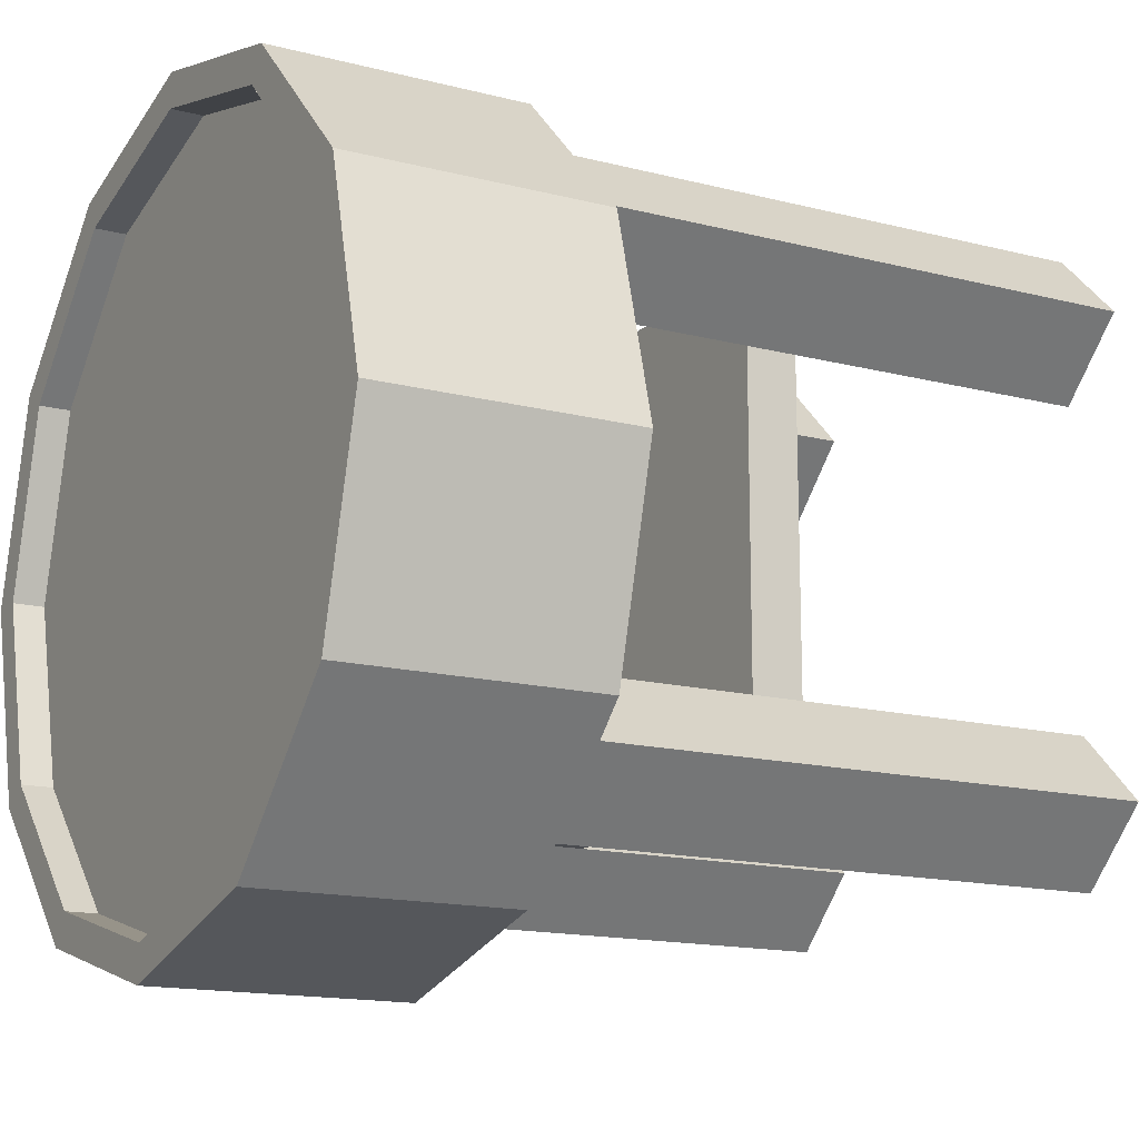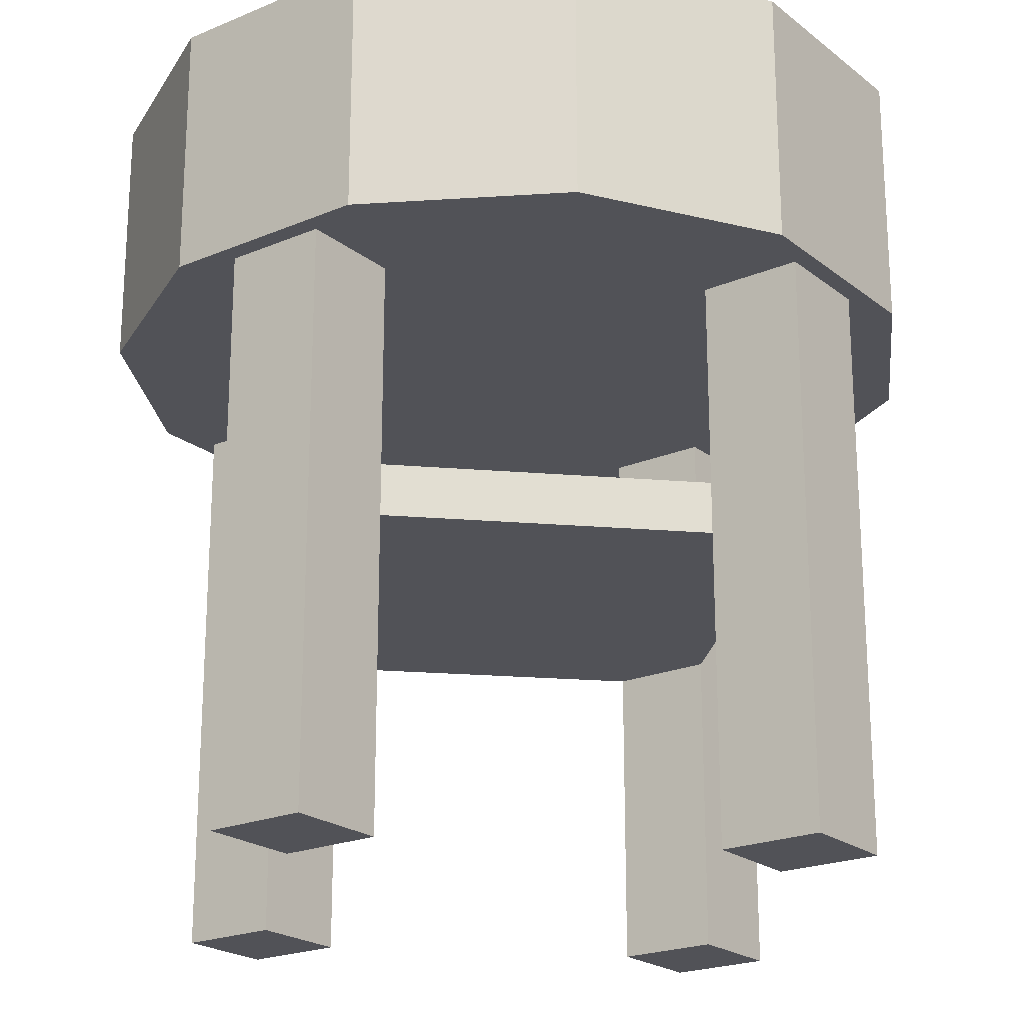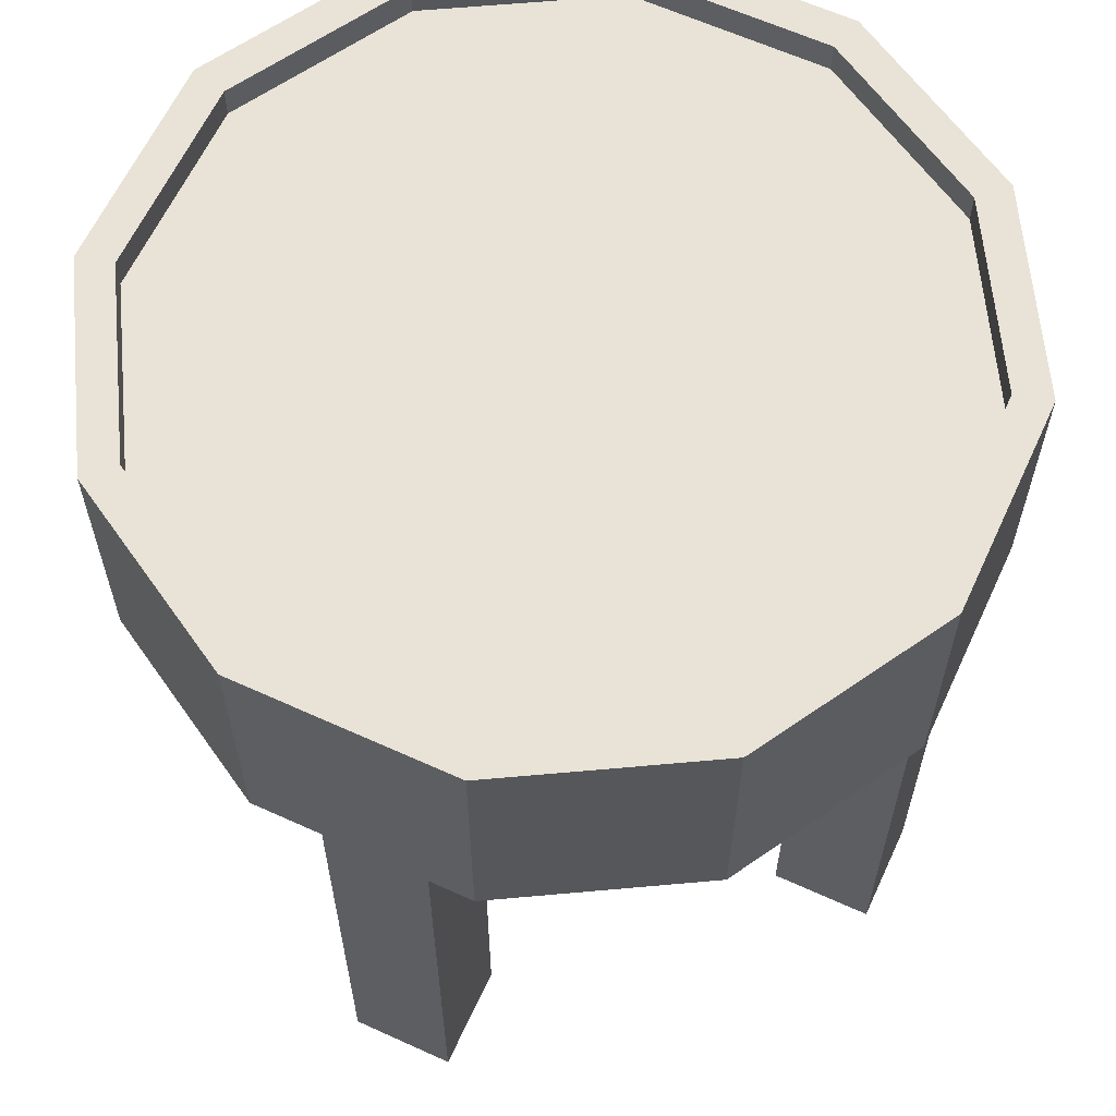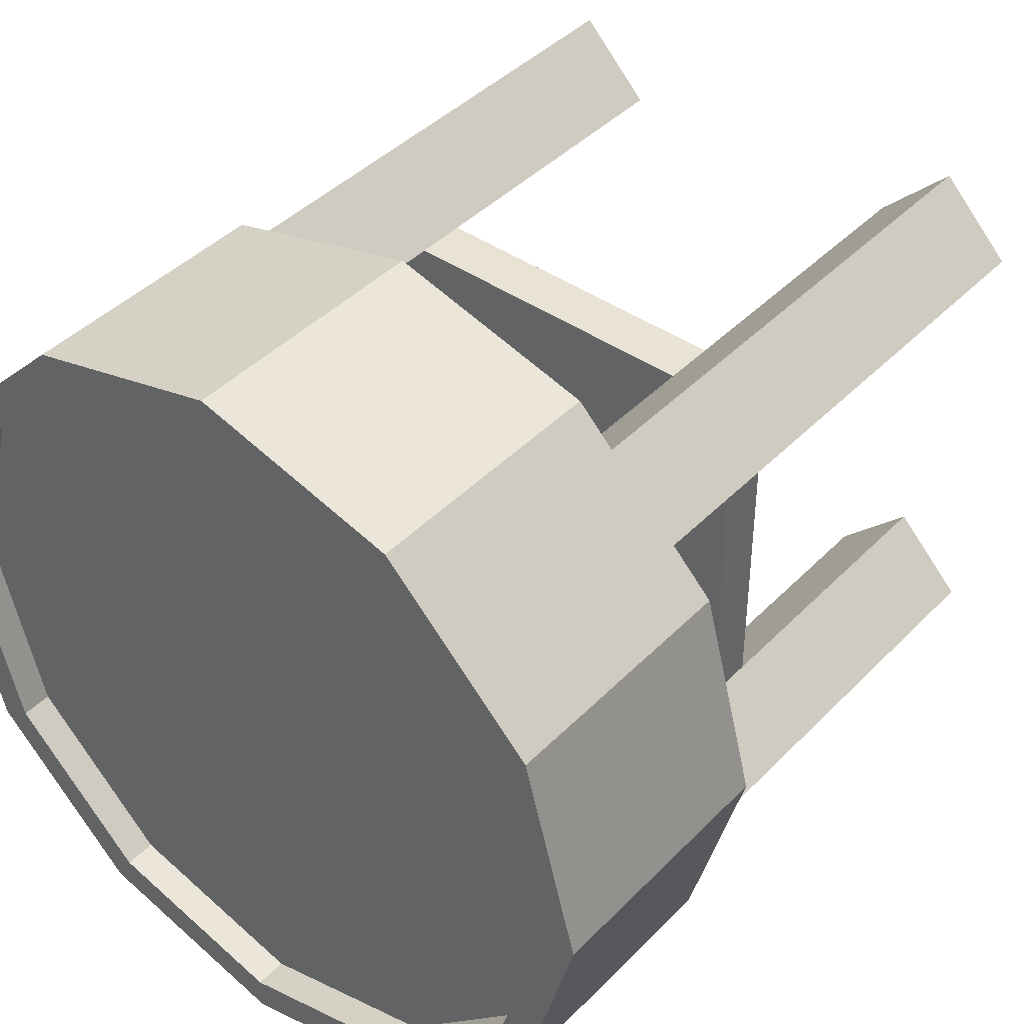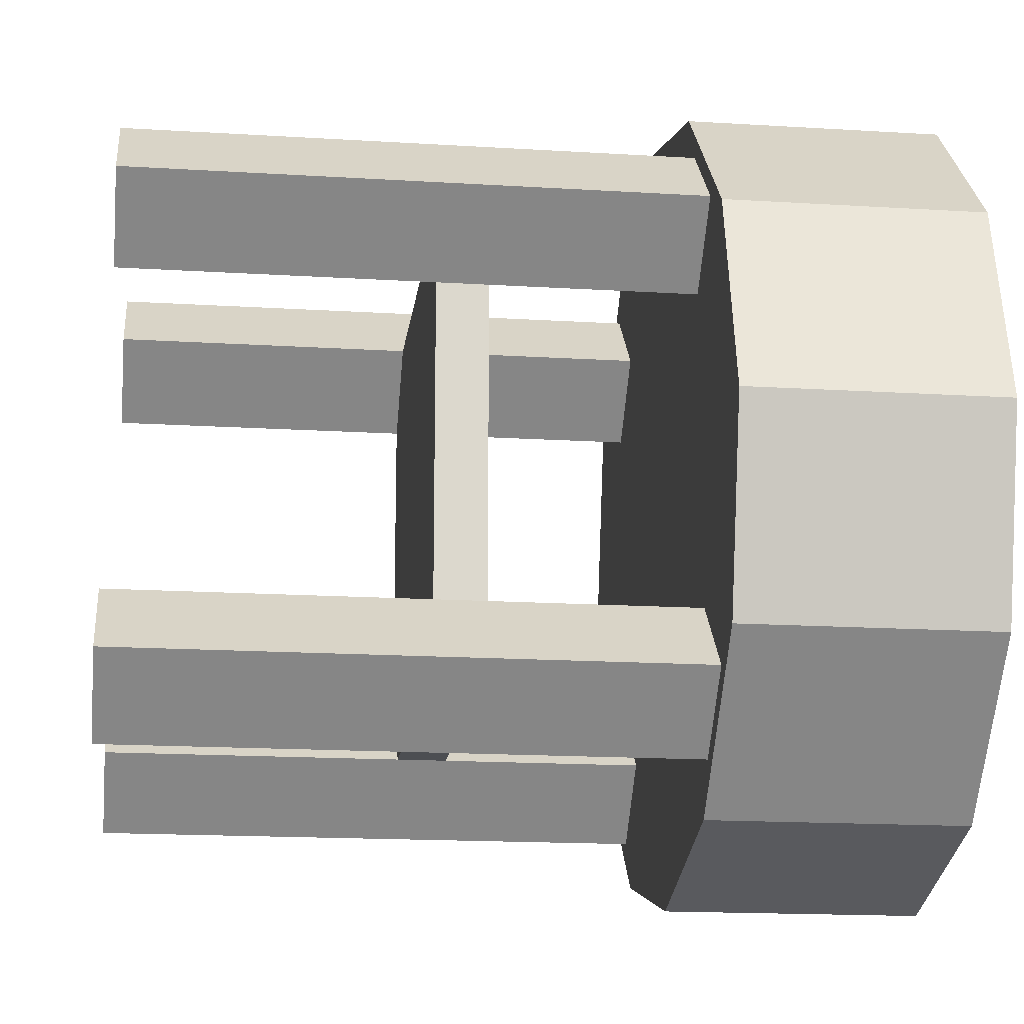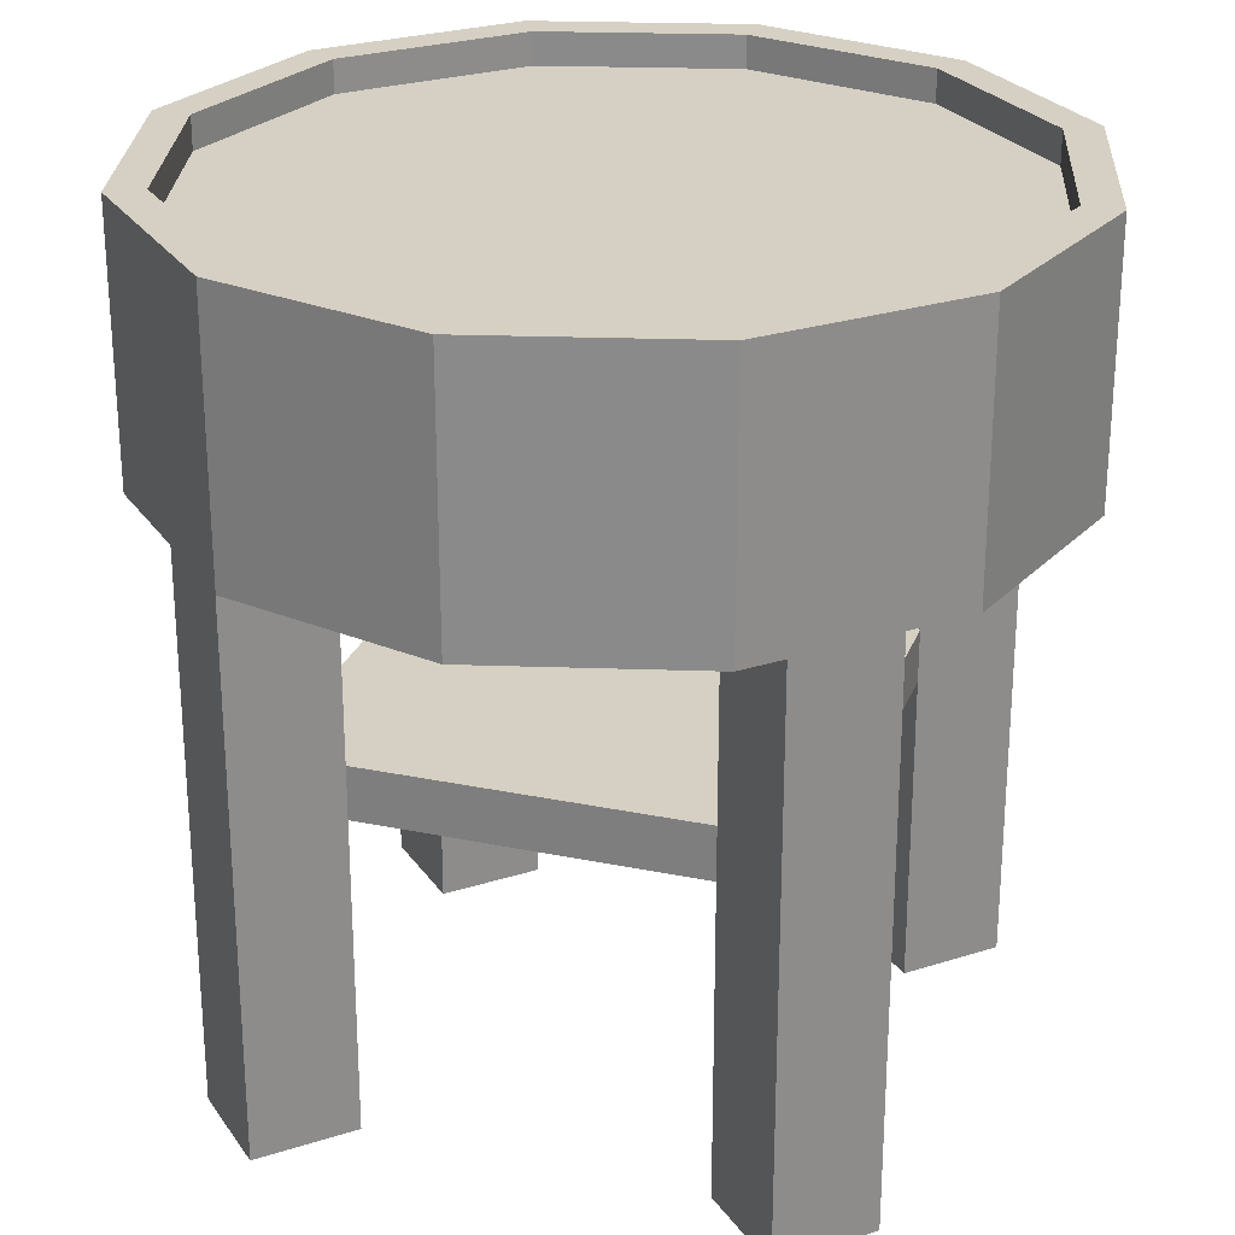
<metadata>
{"format":"obj","ext":"obj","renderer":"f3d","projection":"perspective","resolution":1024,"background":"white","views":[{"elev":-14.9,"azim":-119.2,"up":"+Z"},{"elev":-21.6,"azim":81.6,"up":"+Y"},{"elev":62.5,"azim":69.8,"up":"+Y"},{"elev":42.0,"azim":-140.3,"up":"+Z"},{"elev":-16.9,"azim":82.9,"up":"+Z"},{"elev":26.2,"azim":-71.9,"up":"+Y"}]}
</metadata>
<code>
v  1.28 1.76 -0
v  1.109 1.76 -0.64
v  1.109 2.56 -0.64
v  1.28 2.56 -0
v  0.64 1.76 -1.109
v  0.64 2.56 -1.109
v  -0 1.76 -1.28
v  -0 2.56 -1.28
v  -0.64 1.76 -1.109
v  -0.64 2.56 -1.109
v  -1.109 1.76 -0.64
v  -1.109 2.56 -0.64
v  -1.28 1.76 -0
v  -1.28 2.56 -0
v  -1.109 1.76 0.64
v  -1.109 2.56 0.64
v  -0.64 1.76 1.109
v  -0.64 2.56 1.109
v  -0 1.76 1.28
v  -0 2.56 1.28
v  0.64 1.76 1.109
v  0.64 2.56 1.109
v  1.109 1.76 0.64
v  1.109 2.56 0.64
v  1.012 1.984 -0.5843
v  0.5843 1.984 -1.012
v  -0 1.984 -1.169
v  1.012 1.984 0.5843
v  -0.5843 1.984 -1.012
v  -1.012 1.984 -0.5843
v  -1.012 1.984 0.5843
v  -1.169 1.984 -0
v  -0.5843 1.984 1.012
v  -0 1.984 1.169
v  0.5843 1.984 1.012
v  1.169 1.984 -0
v  1.012 2.56 -0.5843
v  1.169 2.56 -0
v  0.5843 2.56 -1.012
v  -0 2.56 -1.169
v  -0.5843 2.56 -1.012
v  -1.012 2.56 -0.5843
v  -1.169 2.56 -0
v  -1.012 2.56 0.5843
v  -0.5843 2.56 1.012
v  -0 2.56 1.169
v  0.5843 2.56 1.012
v  1.012 2.56 0.5843
g Top1
f 1 2 3 4
f 2 5 6 3
f 5 7 8 6
f 7 9 10 8
f 9 11 12 10
f 11 13 14 12
f 13 15 16 14
f 15 17 18 16
f 17 19 20 18
f 19 21 22 20
f 21 23 24 22
f 23 1 4 24
f 21 19 17 1
f 17 15 13 9
f 13 11 9
f 9 7 5 1
f 5 2 1
f 17 9 1
f 23 21 1
f 25 26 27 28
f 27 29 30 31
f 30 32 31
f 31 33 34 28
f 34 35 28
f 27 31 28
f 36 25 28
f 4 3 37 38
f 3 6 39 37
f 6 8 40 39
f 8 10 41 40
f 10 12 42 41
f 12 14 43 42
f 14 16 44 43
f 16 18 45 44
f 18 20 46 45
f 20 22 47 46
f 22 24 48 47
f 24 4 38 48
f 38 37 25 36
f 37 39 26 25
f 39 40 27 26
f 40 41 29 27
f 41 42 30 29
f 42 43 32 30
f 43 44 31 32
f 44 45 33 31
f 45 46 34 33
f 46 47 35 34
f 47 48 28 35
f 48 38 36 28
v  0.72 0 -0.4937
v  0.4937 0 -0.72
v  0.72 0 -0.9463
v  0.9463 0 -0.72
v  0.72 1.76 -0.4937
v  0.9463 1.76 -0.72
v  0.72 1.76 -0.9463
v  0.4937 1.76 -0.72
g Leg2
f 49 50 51 52
f 53 54 55 56
f 49 52 54 53
f 52 51 55 54
f 51 50 56 55
f 50 49 53 56
v  0.72 0 0.9463
v  0.4937 0 0.72
v  0.72 0 0.4937
v  0.9463 0 0.72
v  0.72 1.76 0.9463
v  0.9463 1.76 0.72
v  0.72 1.76 0.4937
v  0.4937 1.76 0.72
g Leg1
f 57 58 59 60
f 61 62 63 64
f 57 60 62 61
f 60 59 63 62
f 59 58 64 63
f 58 57 61 64
v  -0.72 0 -0.4937
v  -0.9463 0 -0.72
v  -0.72 0 -0.9463
v  -0.4937 0 -0.72
v  -0.72 1.76 -0.4937
v  -0.4937 1.76 -0.72
v  -0.72 1.76 -0.9463
v  -0.9463 1.76 -0.72
g Leg3
f 65 66 67 68
f 69 70 71 72
f 65 68 70 69
f 68 67 71 70
f 67 66 72 71
f 66 65 69 72
v  -0.72 0 0.9463
v  -0.9463 0 0.72
v  -0.72 0 0.4937
v  -0.4937 0 0.72
v  -0.72 1.76 0.9463
v  -0.4937 1.76 0.72
v  -0.72 1.76 0.4937
v  -0.9463 1.76 0.72
g Leg4
f 73 74 75 76
f 77 78 79 80
f 73 76 78 77
f 76 75 79 78
f 75 74 80 79
f 74 73 77 80
v  -0.72 0.96 0.72
v  -0.72 0.96 -0.72
v  0.72 0.96 -0.72
v  0.72 0.96 0.72
v  -0.72 1.12 0.72
v  0.72 1.12 0.72
v  0.72 1.12 -0.72
v  -0.72 1.12 -0.72
g Bottom
f 81 82 83 84
f 85 86 87 88
f 81 84 86 85
f 84 83 87 86
f 83 82 88 87
f 82 81 85 88
v  1.057 2.46 -0.6105
v  0.6105 2.46 -1.057
v  -0 2.46 -1.221
v  1.057 2.46 0.6105
v  -0.6105 2.46 -1.057
v  -1.057 2.46 -0.6105
v  -1.057 2.46 0.6105
v  -1.221 2.46 -0
v  -0.6105 2.46 1.057
v  -0 2.46 1.221
v  0.6105 2.46 1.057
v  1.221 2.46 0
g Top2
f 89 90 91 92
f 91 93 94 95
f 94 96 95
f 95 97 98 92
f 98 99 92
f 91 95 92
f 100 89 92

</code>
